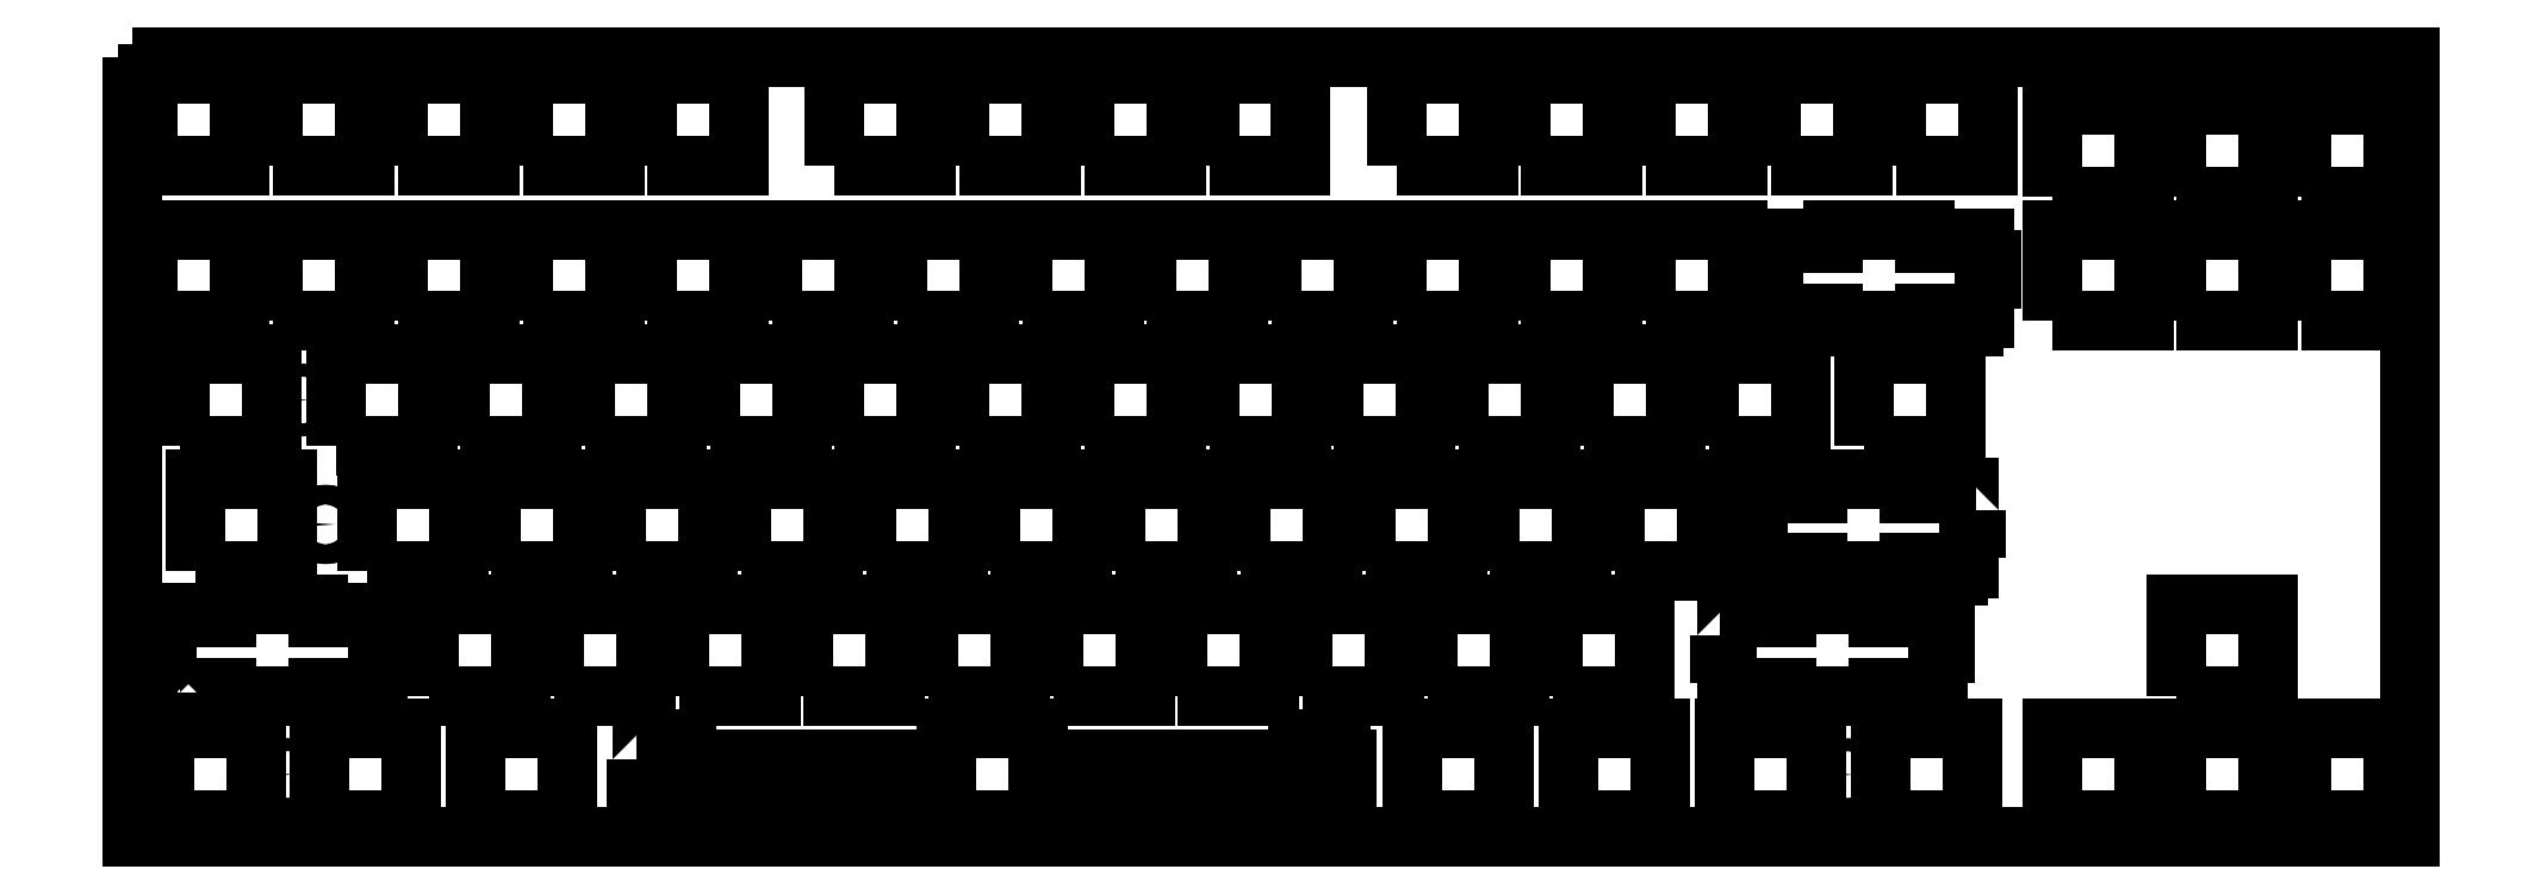
<metadata>
{"format":"dxf","ext":"dxf","renderer":"ezdxf+matplotlib","layout":"modelspace","background":"white","min_lineweight":24,"dpi":150}
</metadata>
<code>
0
SECTION
2
ENTITIES
0
INSERT
2
SKETCH038
8
0
10
0
20
0
30
0
0
ENDSEC
0
EOF

</code>
